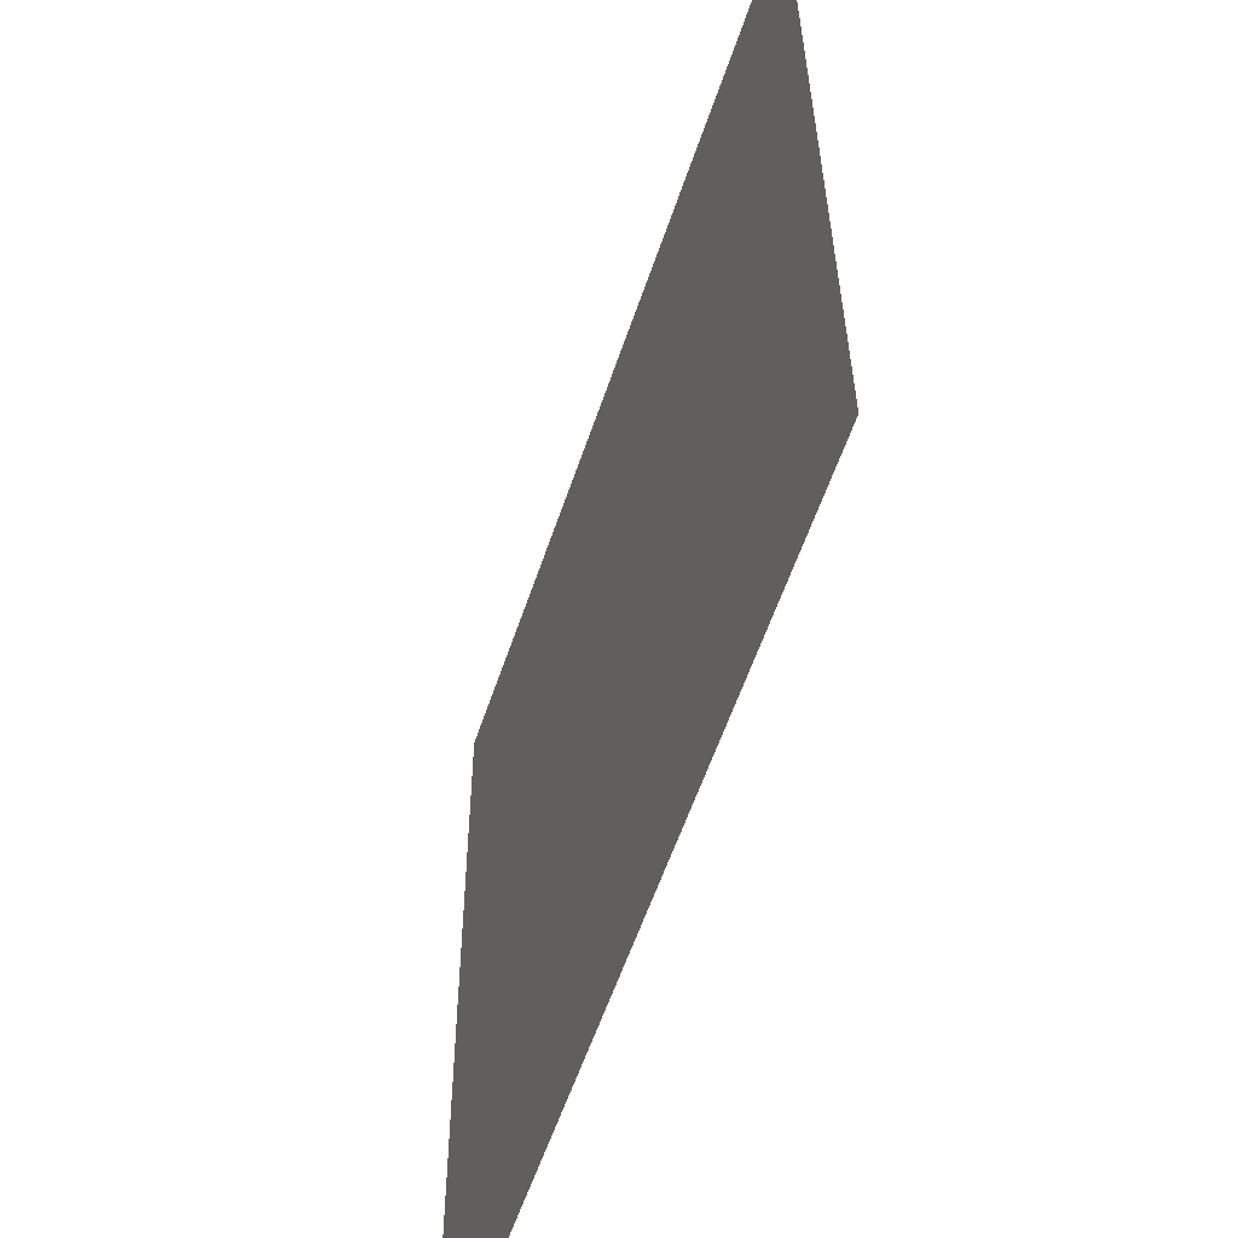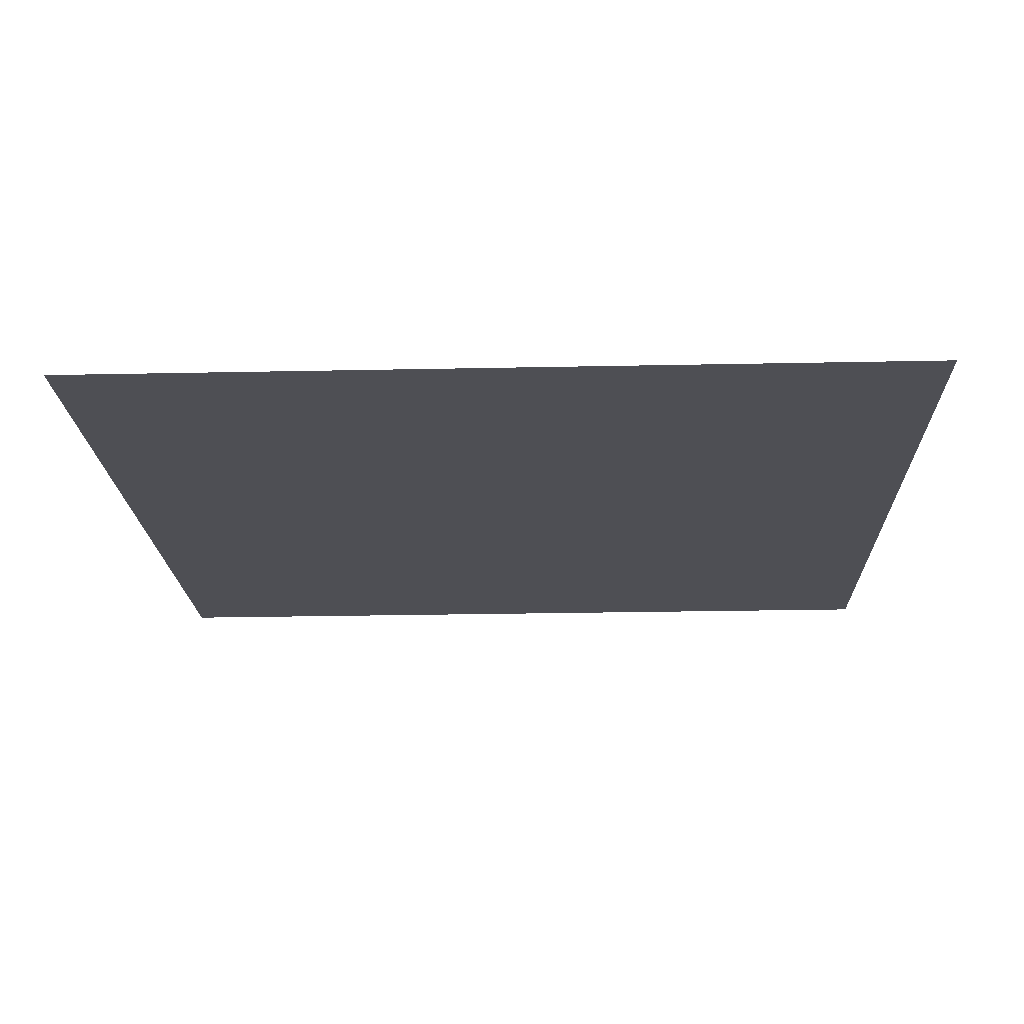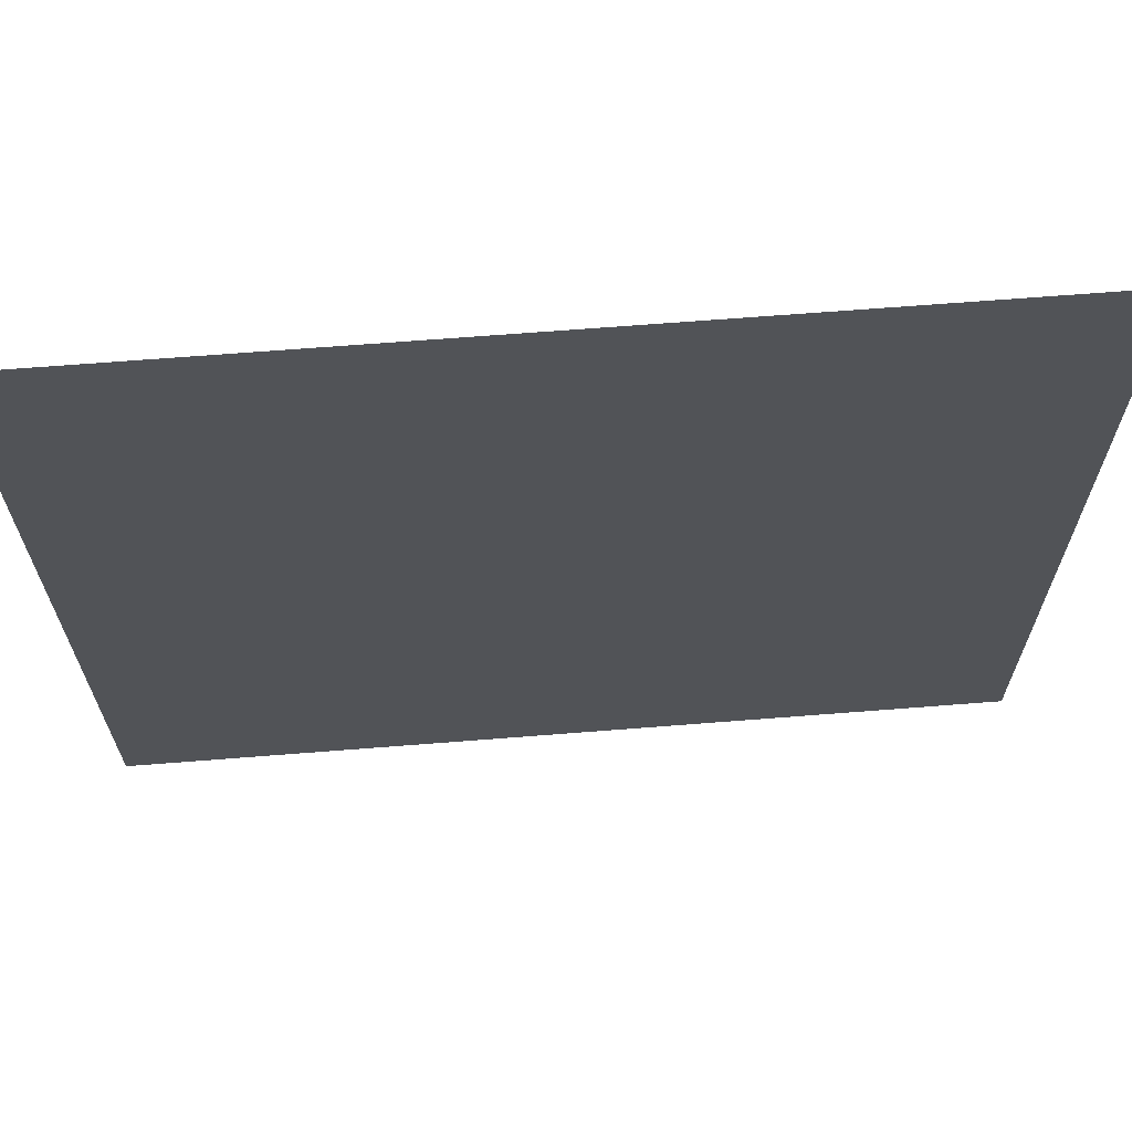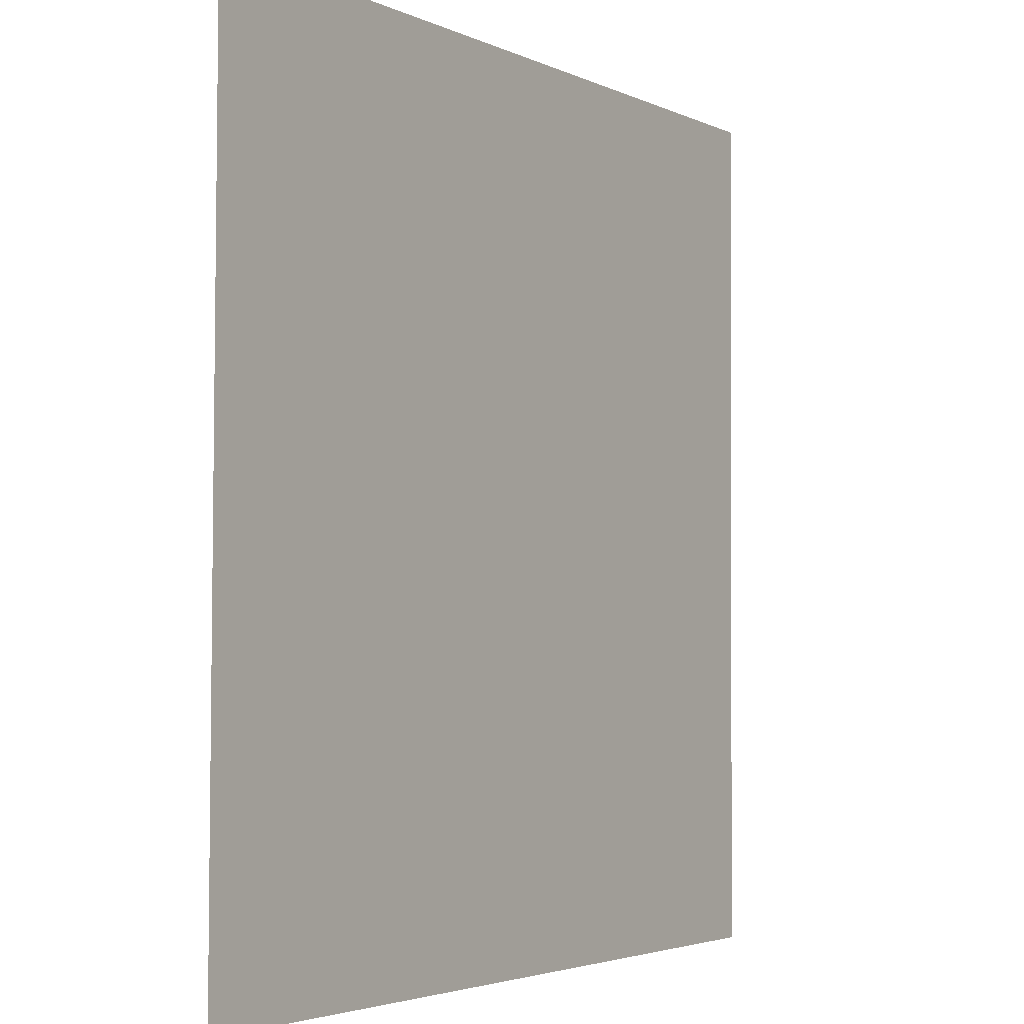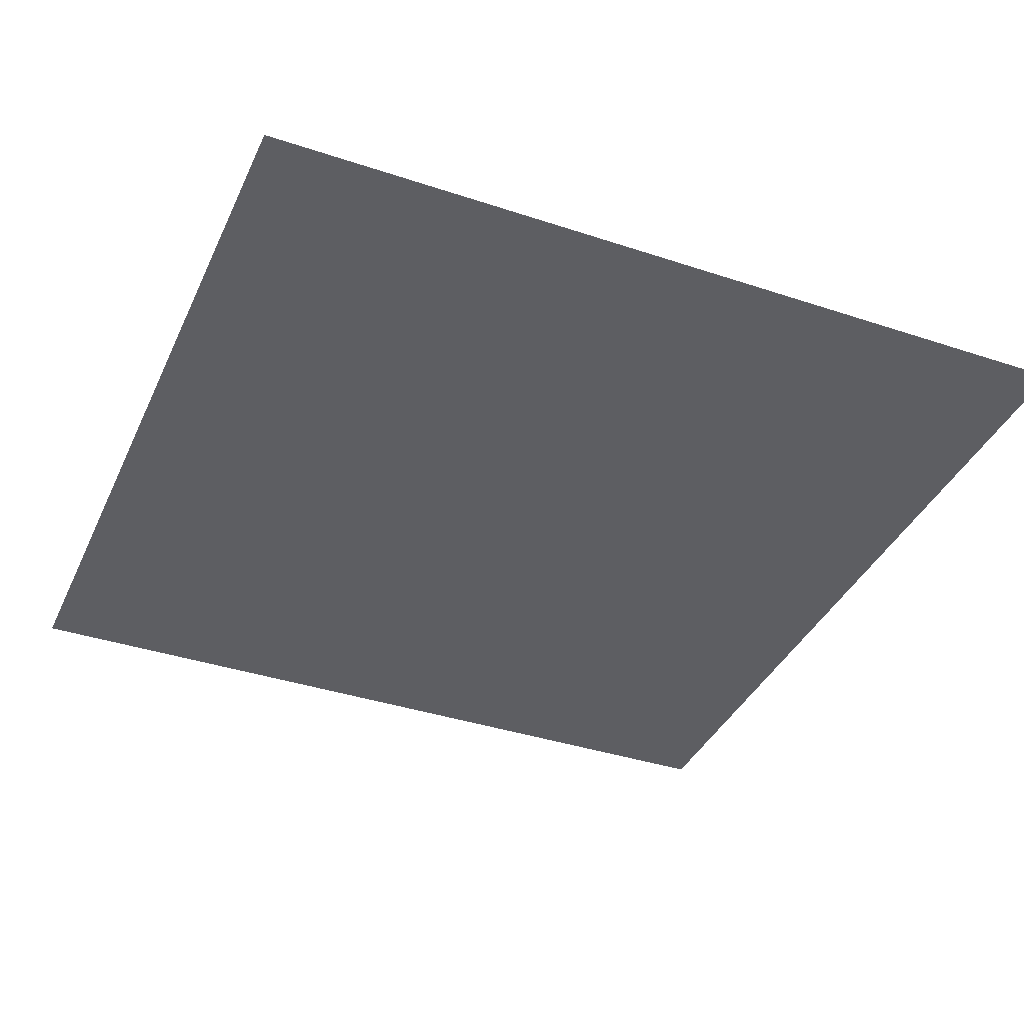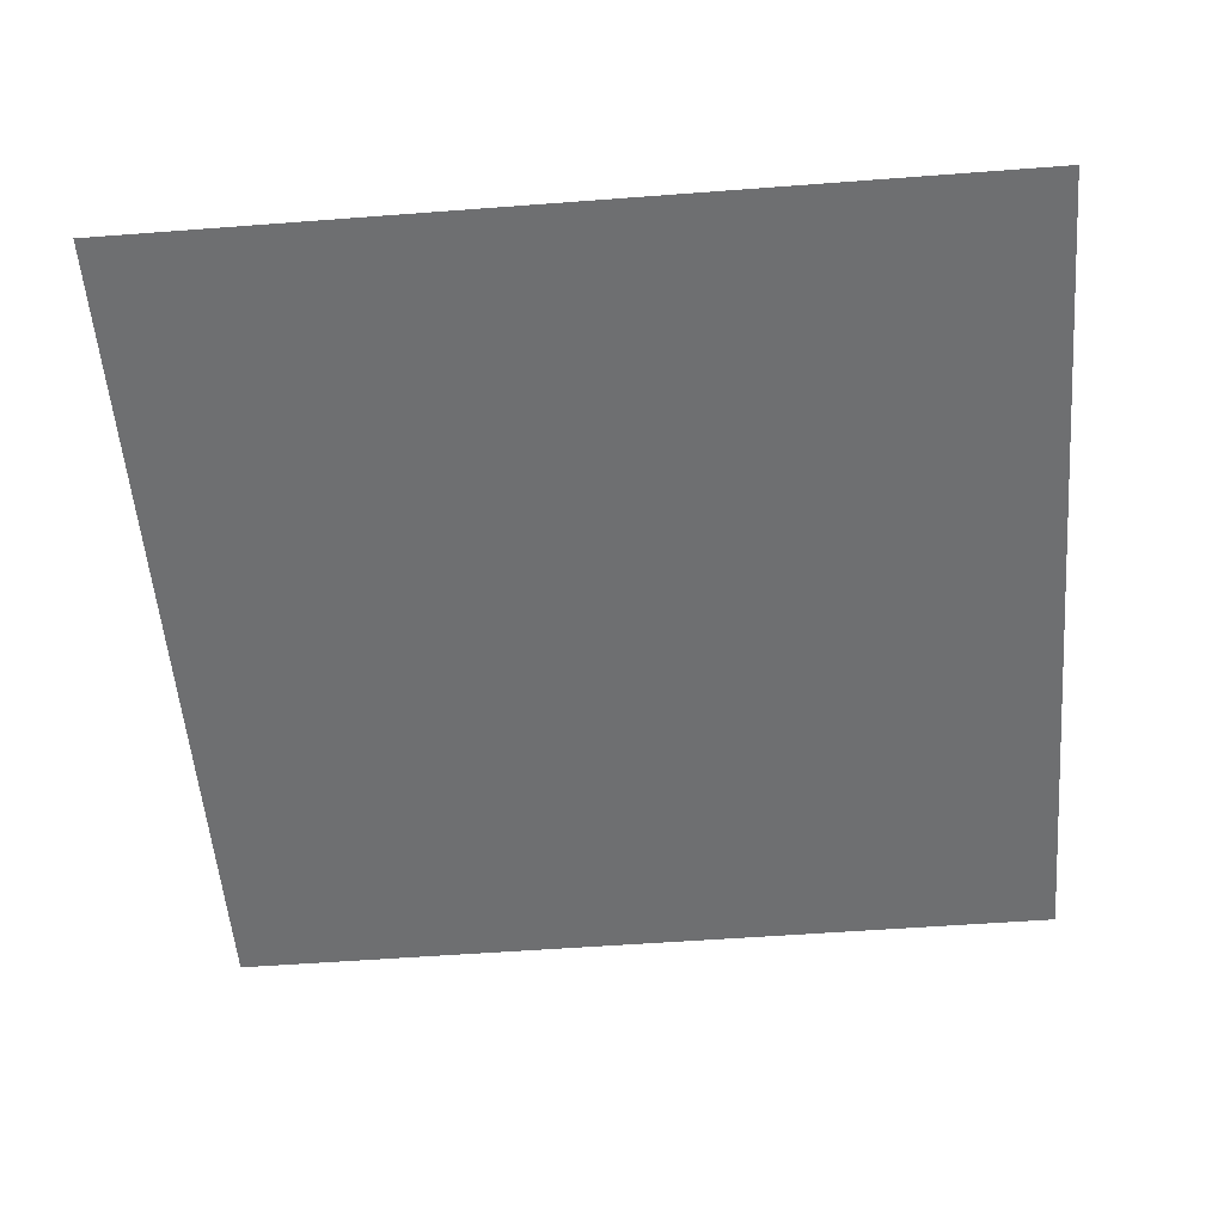
<metadata>
{"format":"obj","ext":"obj","renderer":"f3d","projection":"perspective","resolution":1024,"background":"white","views":[{"elev":-58.1,"azim":71.5,"up":"+Z"},{"elev":-18.4,"azim":91.8,"up":"+Y"},{"elev":67.3,"azim":-4.5,"up":"+Z"},{"elev":-3.3,"azim":-57.0,"up":"+Z"},{"elev":-38.0,"azim":157.1,"up":"+Y"},{"elev":-54.3,"azim":-175.4,"up":"+Y"}]}
</metadata>
<code>
o mesh40/mesh40-geometry#mesh40-geometry
v -0.4425 -0.1258 0.1529
v -0.4912 -0.1256 0.1042
v -0.4912 -0.1258 0.1529
v -0.4425 -0.1256 0.1042
f 1 2 3
f 2 1 4
f 3 2 1
f 4 1 2

</code>
